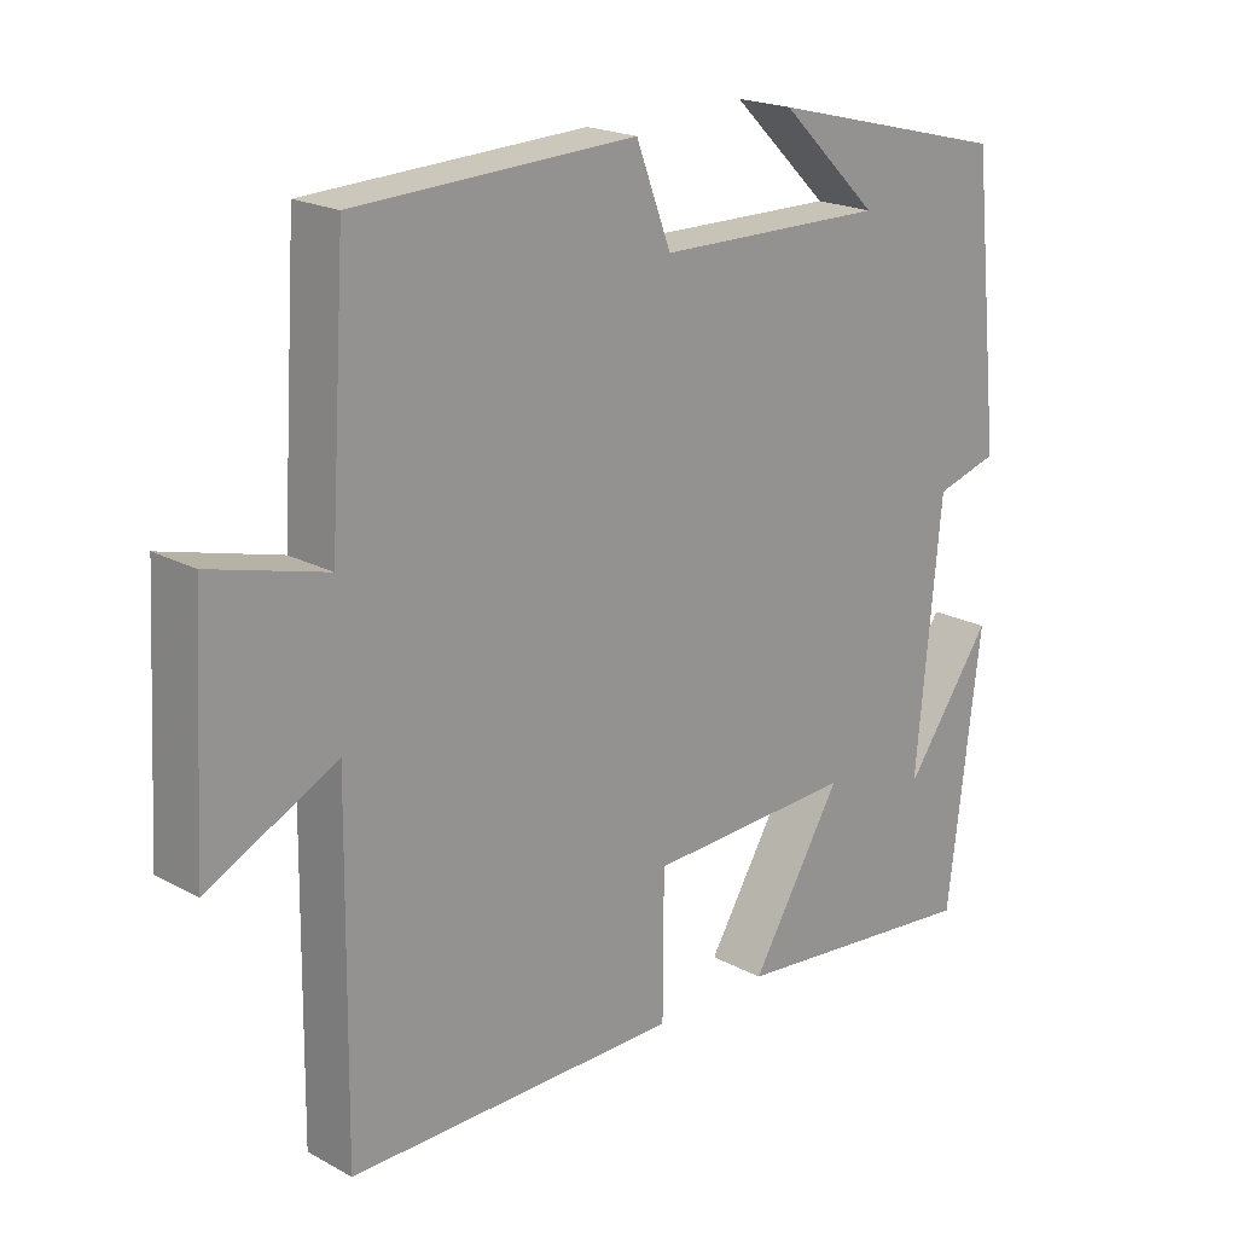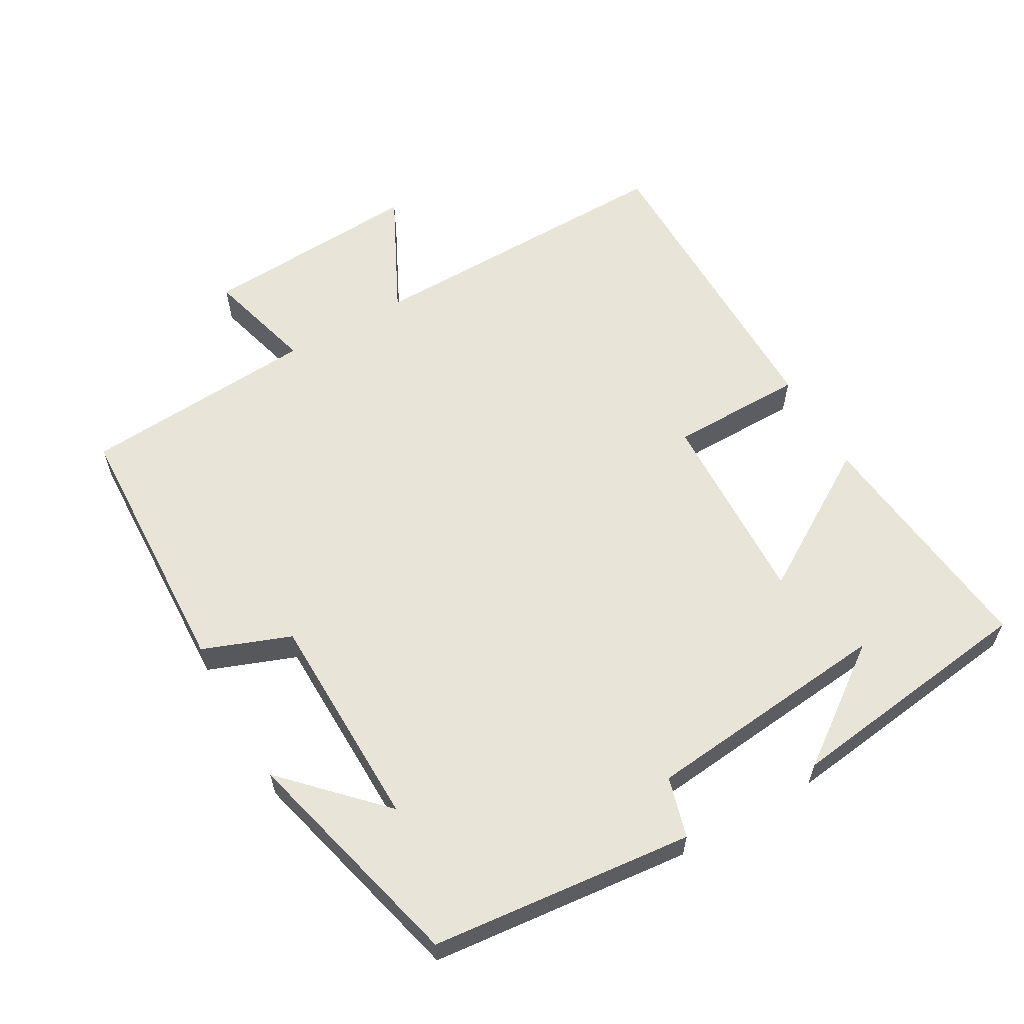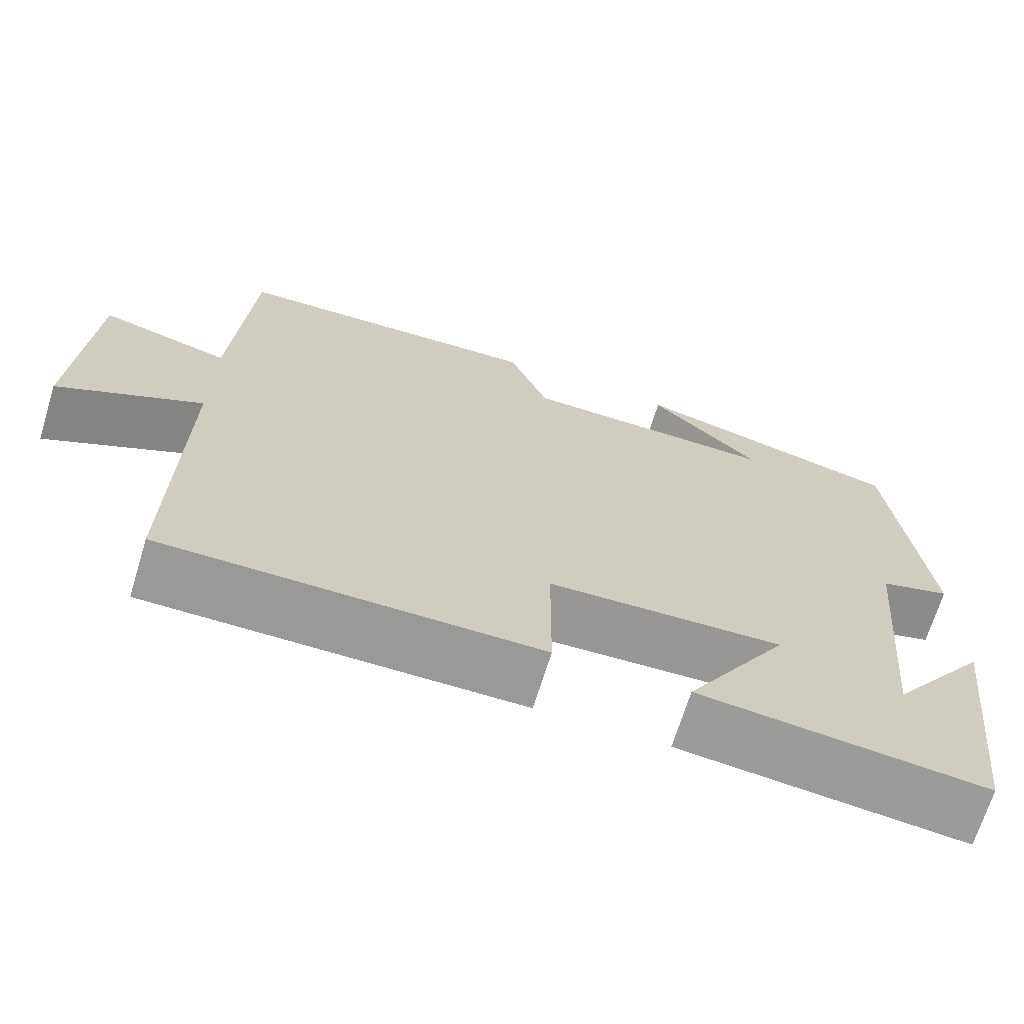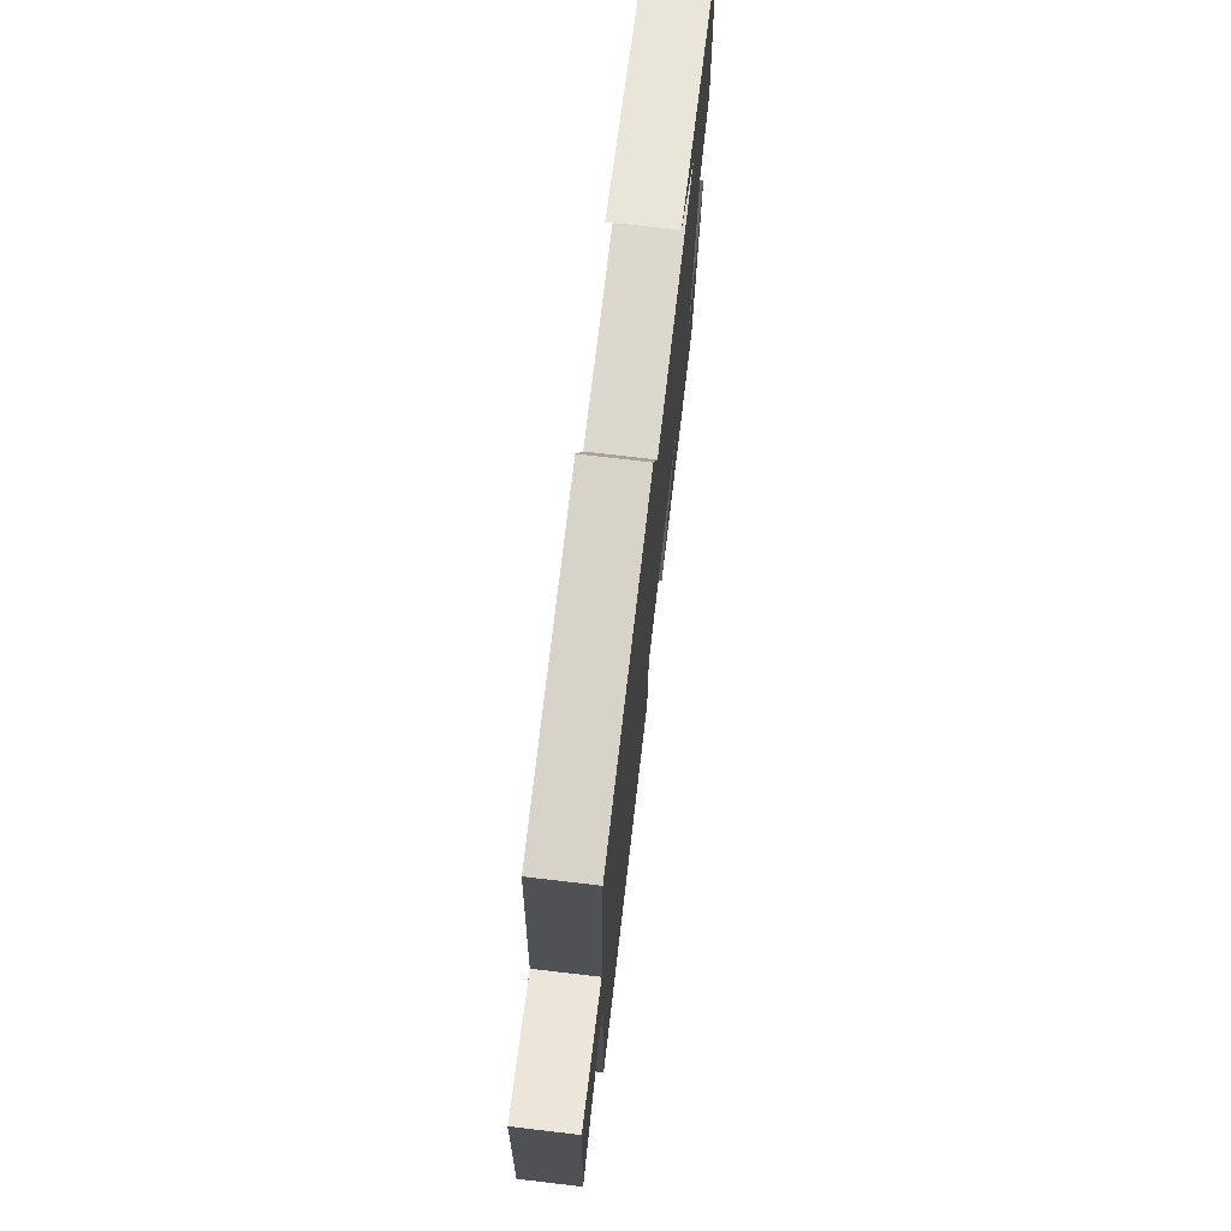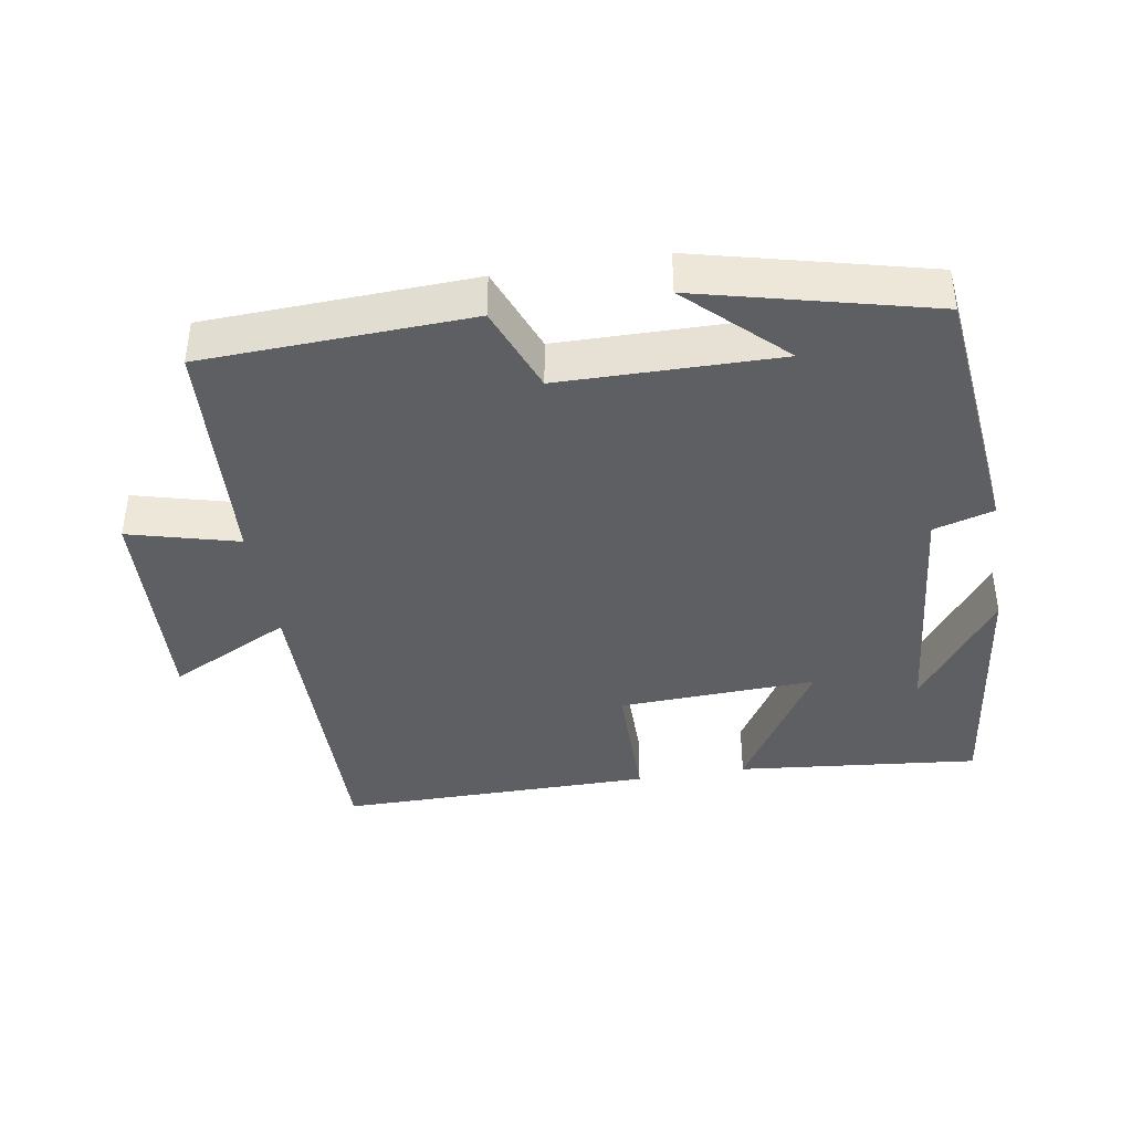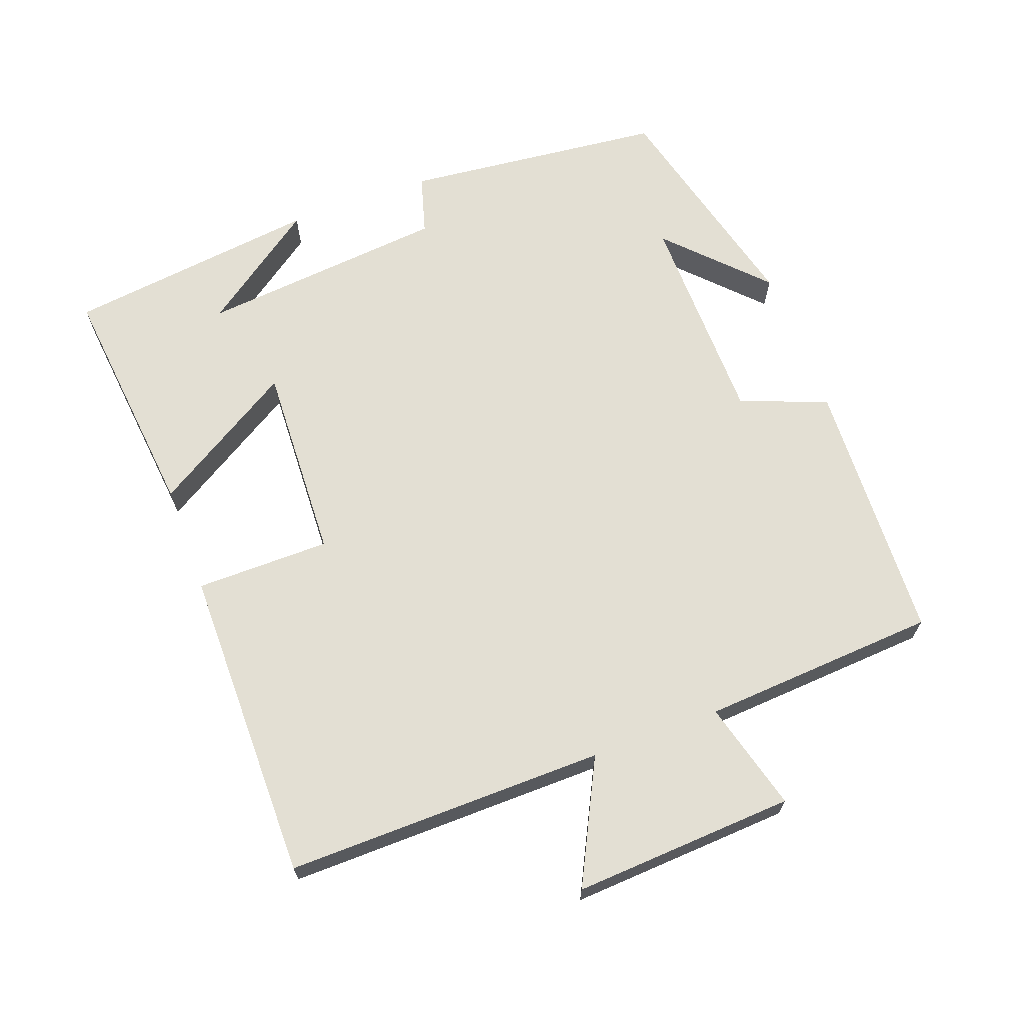
<metadata>
{"format":"obj","ext":"obj","renderer":"f3d","projection":"perspective","resolution":1024,"background":"white","views":[{"elev":20.2,"azim":-45.3,"up":"+Z"},{"elev":60.1,"azim":60.0,"up":"+Y"},{"elev":-68.8,"azim":-17.1,"up":"+Z"},{"elev":73.3,"azim":-83.3,"up":"+Z"},{"elev":-40.0,"azim":9.5,"up":"+Y"},{"elev":67.0,"azim":-110.3,"up":"+Y"}]}
</metadata>
<code>
v 0.46 0.07 0.417
v 0.5 0.07 0.042
v 0.414 0.07 0.017
v 0.38 0.07 -0.339
v 0.5 0.07 -0.172
v 0.455 0.07 -0.536
v 0.107 0.07 -0.5
v 0.232 0.07 -0.295
v -0.052 0.07 -0.307
v -0.053 0.07 -0.5
v -0.506 0.07 -0.501
v -0.5 0.07 -0.043
v -0.675 0.07 -0.131
v -0.657 0.07 0.187
v -0.5 0.07 0.145
v -0.478 0.07 0.484
v -0.097 0.07 0.5
v -0.049 0.07 0.375
v 0.263 0.07 0.371
v 0.129 0.07 0.5
v 0.46 0 0.417
v 0.5 0 0.042
v 0.414 0 0.017
v 0.38 0 -0.339
v 0.5 0 -0.172
v 0.455 0 -0.536
v 0.107 0 -0.5
v 0.232 0 -0.295
v -0.052 0 -0.307
v -0.053 0 -0.5
v -0.506 0 -0.501
v -0.5 0 -0.043
v -0.675 0 -0.131
v -0.657 0 0.187
v -0.5 0 0.145
v -0.478 0 0.484
v -0.097 0 0.5
v -0.049 0 0.375
v 0.263 0 0.371
v 0.129 0 0.5
f 19 20 1
f 15 16 17 18
f 15 18 19
f 12 13 14 15
f 1 2 3
f 19 1 3
f 15 19 3
f 12 15 3
f 9 10 11 12
f 8 9 12 3
f 6 7 8
f 4 5 6
f 4 6 8
f 3 4 8
f 21 40 39
f 38 37 36 35
f 39 38 35
f 35 34 33 32
f 23 22 21
f 23 21 39
f 23 39 35
f 23 35 32
f 32 31 30 29
f 23 32 29 28
f 28 27 26
f 26 25 24
f 28 26 24
f 28 24 23
f 1 21 22 2
f 2 22 23 3
f 3 23 24 4
f 4 24 25 5
f 5 25 26 6
f 6 26 27 7
f 7 27 28 8
f 8 28 29 9
f 9 29 30 10
f 10 30 31 11
f 11 31 32 12
f 12 32 33 13
f 13 33 34 14
f 14 34 35 15
f 15 35 36 16
f 16 36 37 17
f 17 37 38 18
f 18 38 39 19
f 19 39 40 20
f 20 40 21 1

</code>
